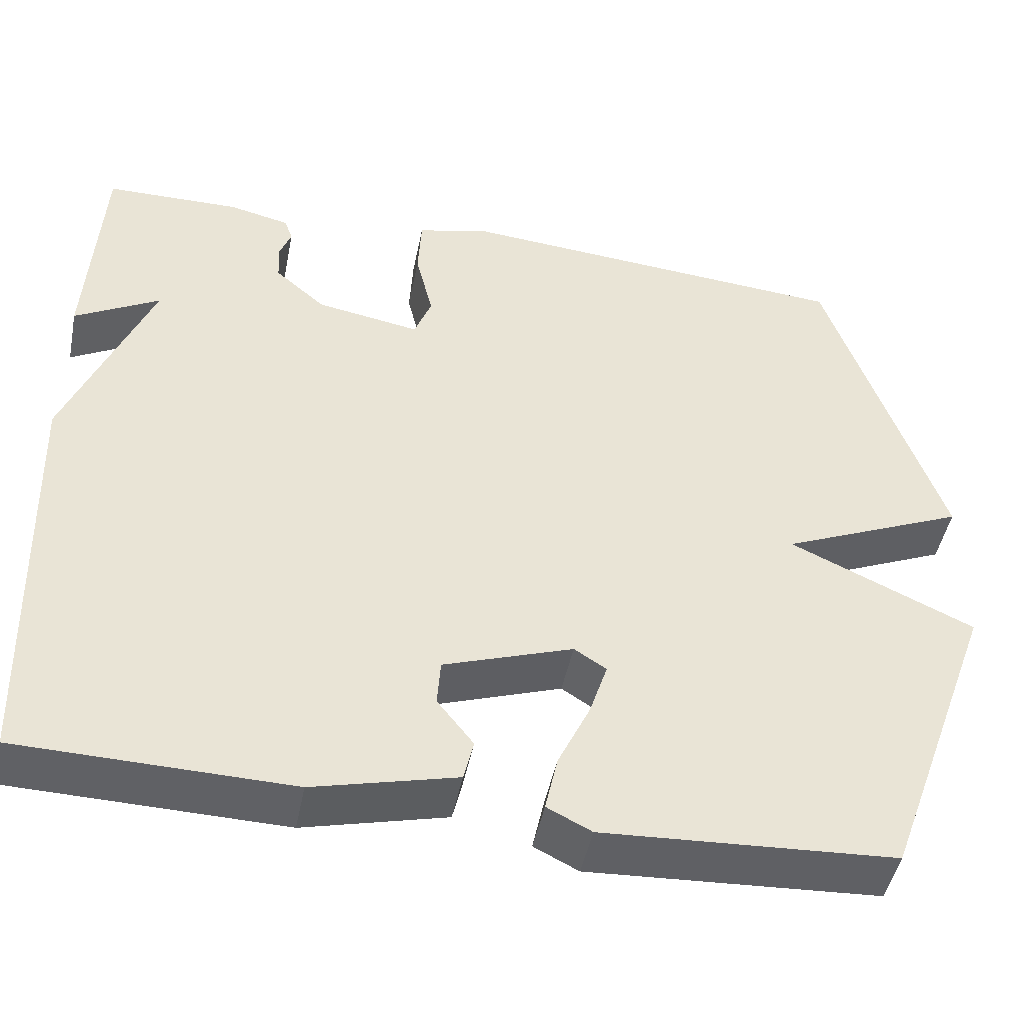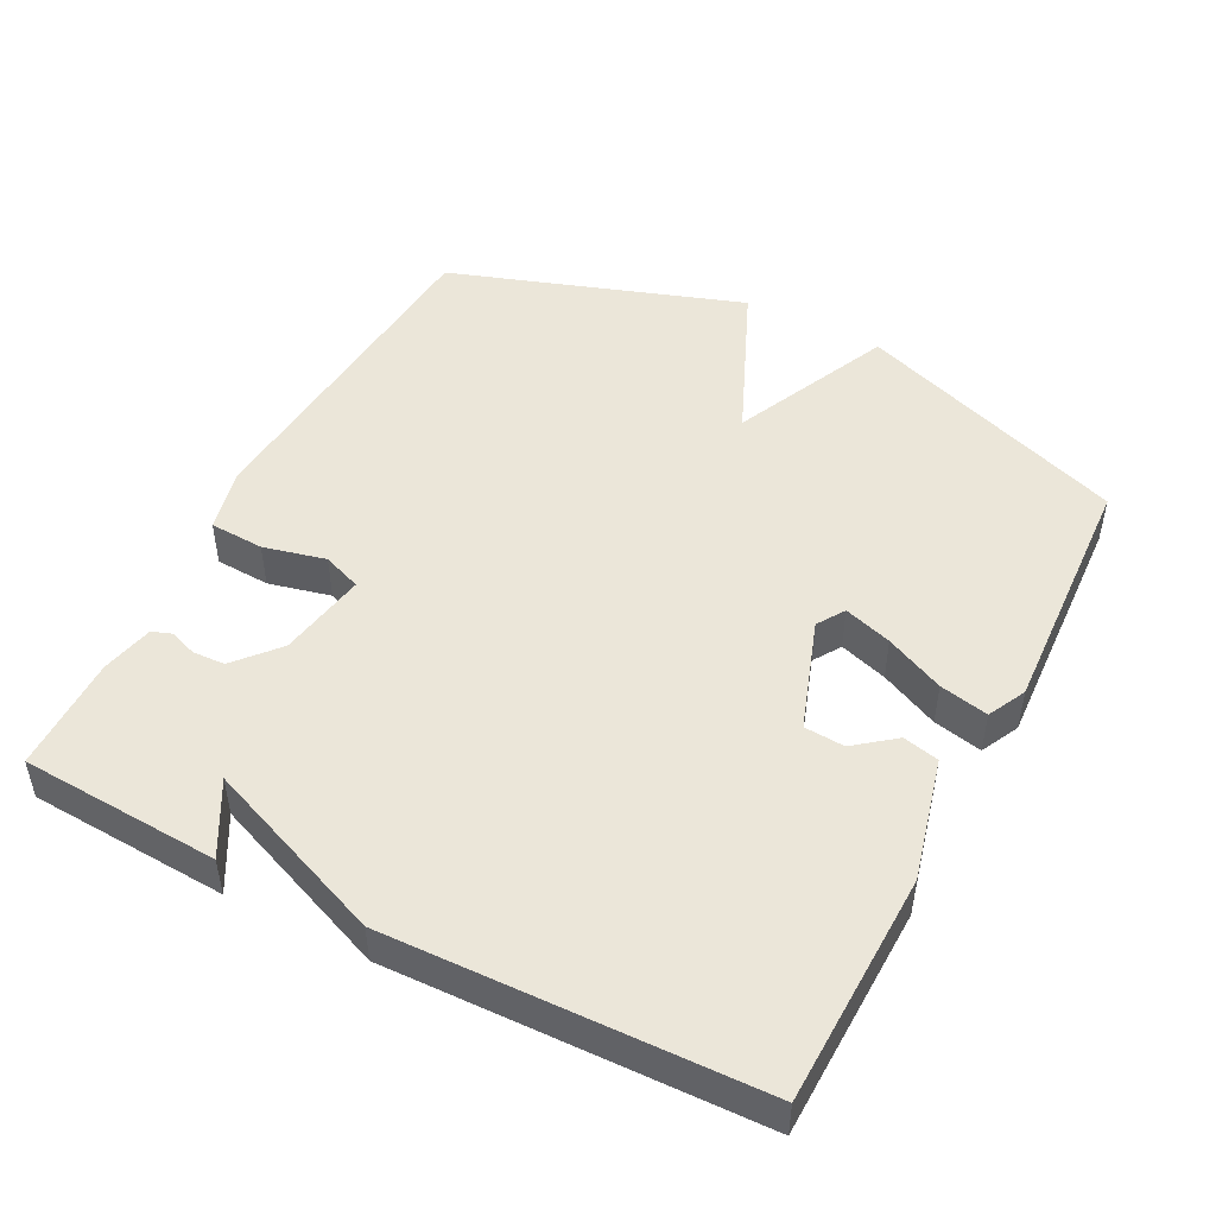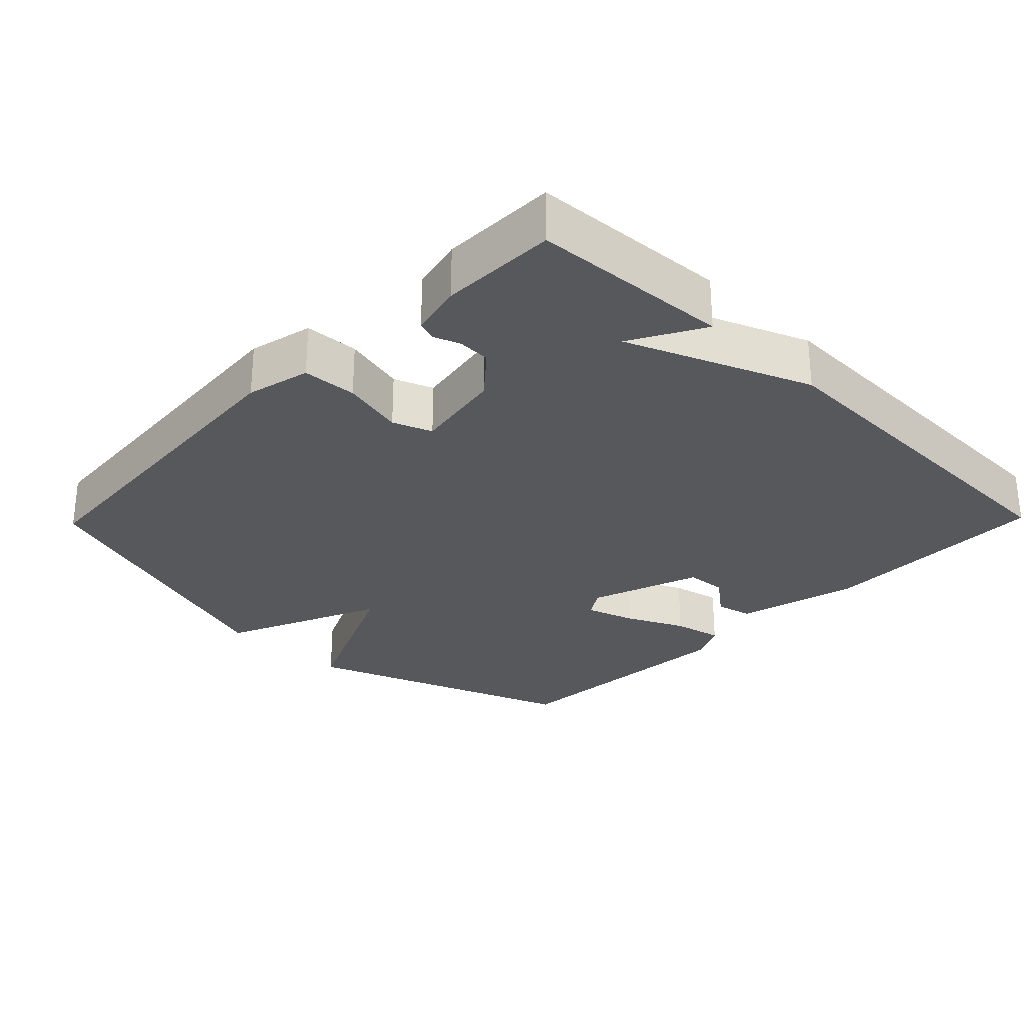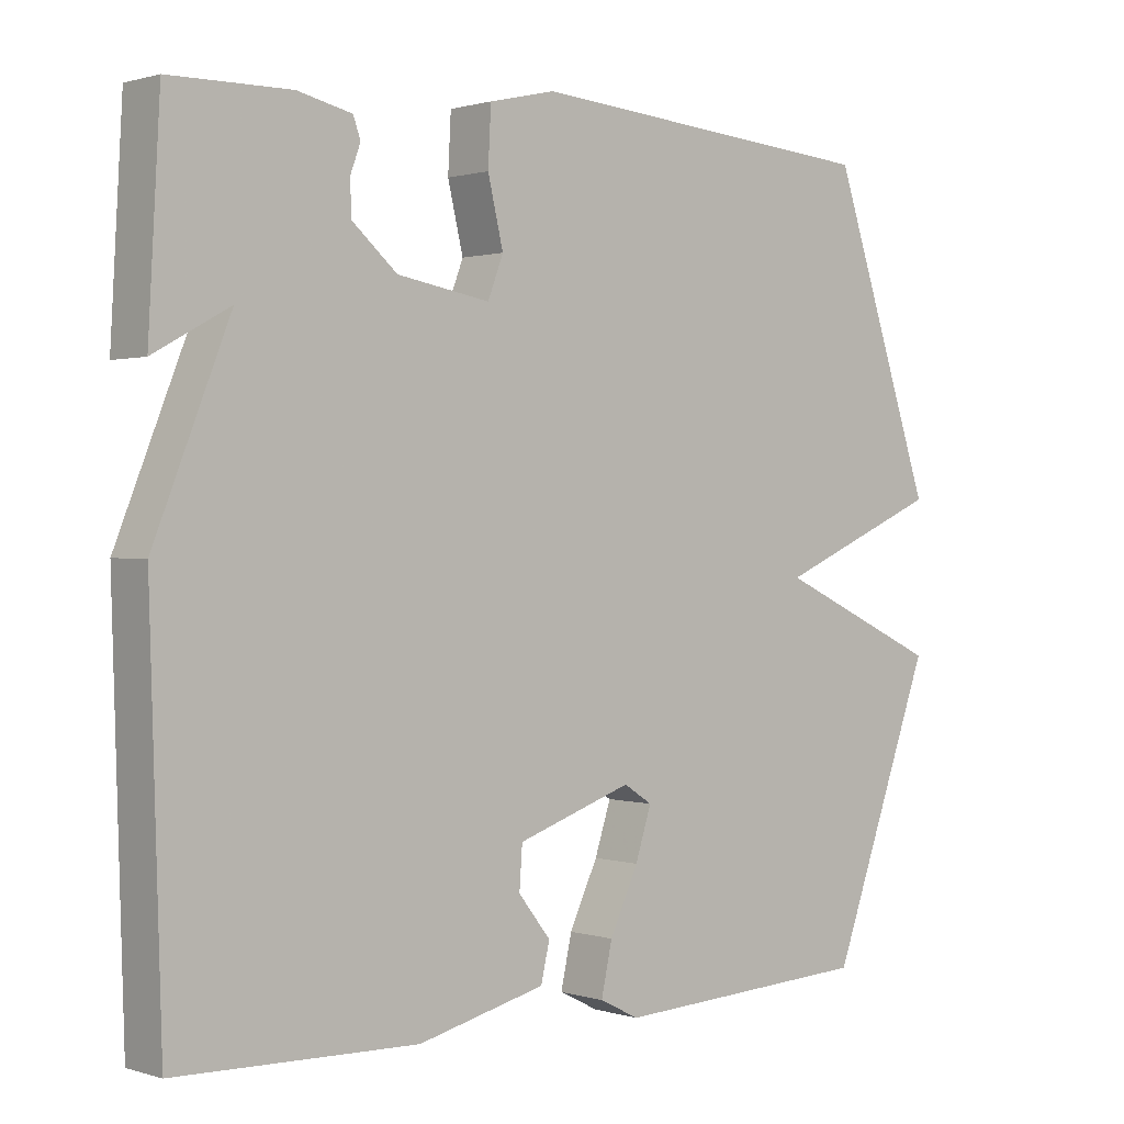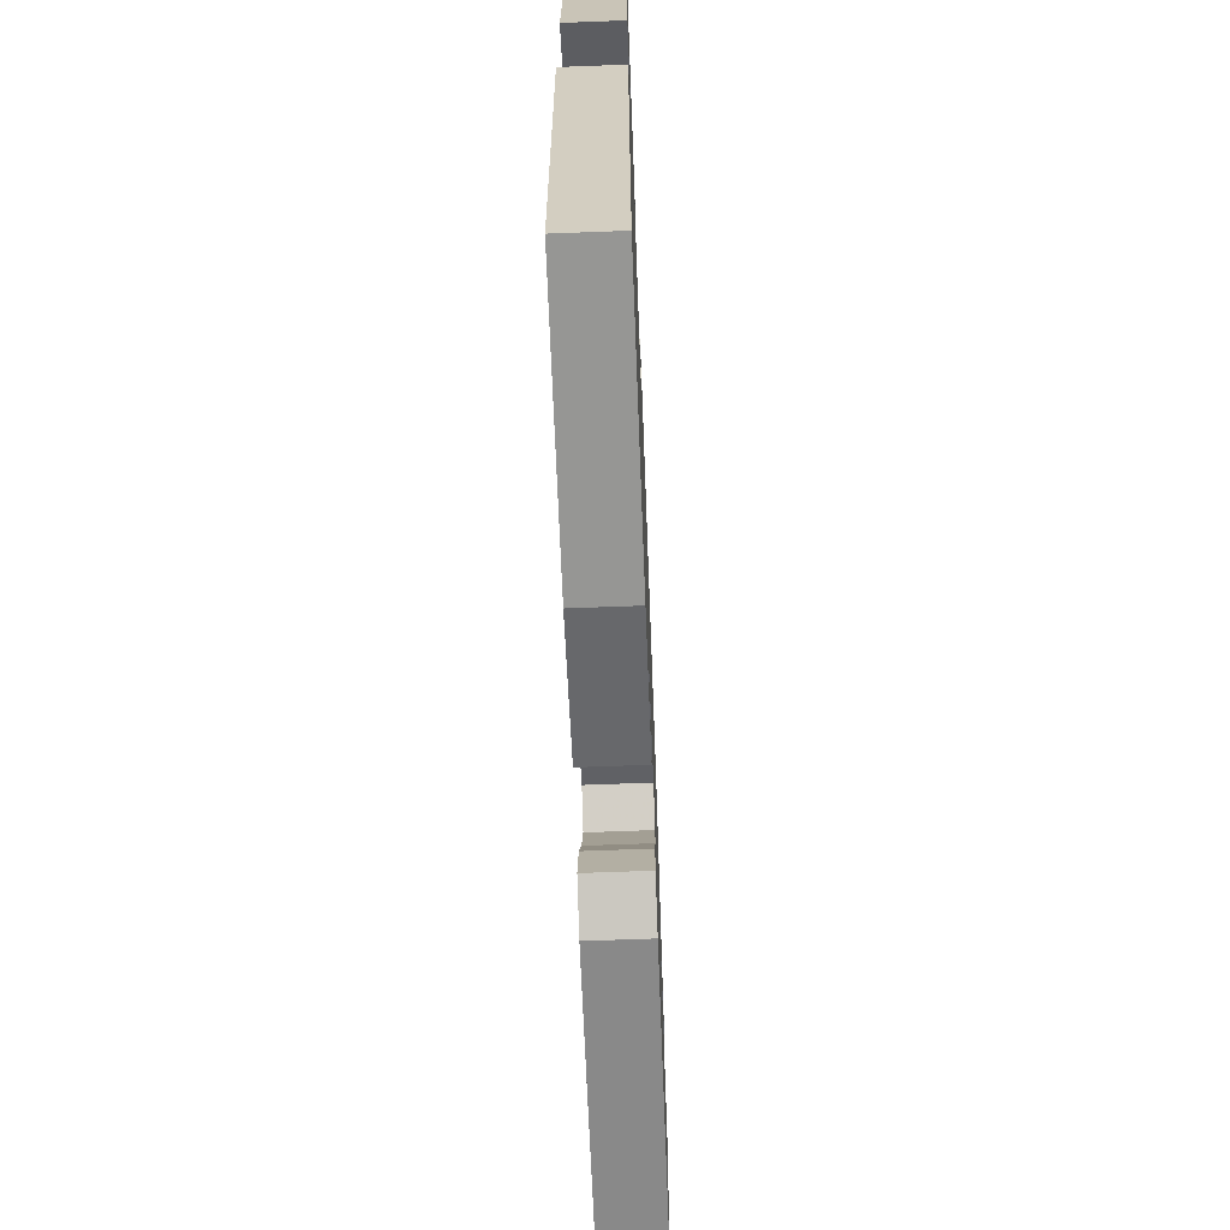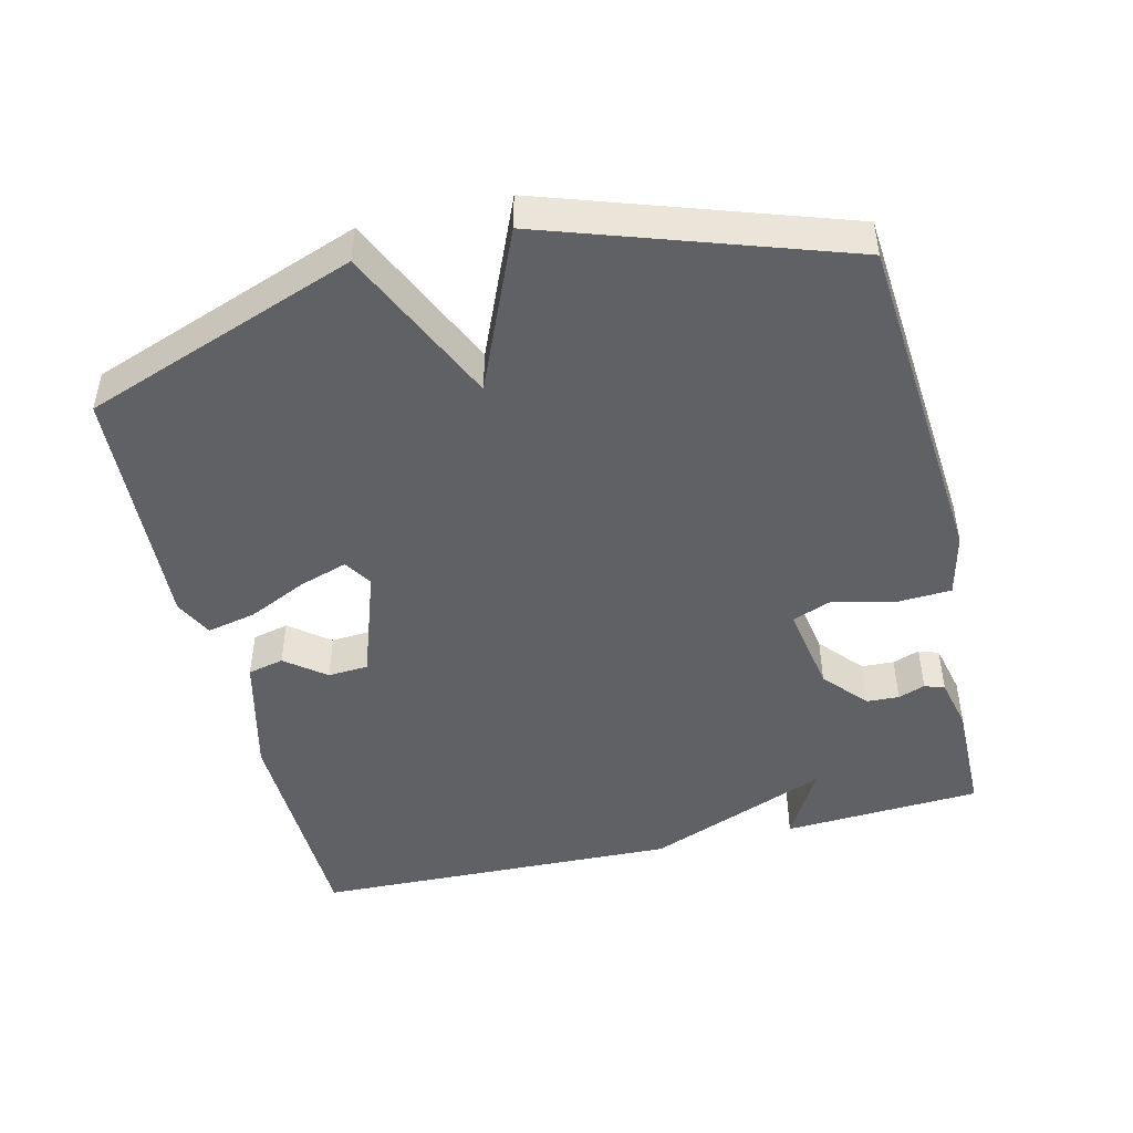
<metadata>
{"format":"obj","ext":"obj","renderer":"f3d","projection":"perspective","resolution":1024,"background":"white","views":[{"elev":-46.7,"azim":168.7,"up":"+Z"},{"elev":48.4,"azim":117.3,"up":"+Y"},{"elev":-28.2,"azim":45.8,"up":"+Y"},{"elev":0.8,"azim":138.6,"up":"+Z"},{"elev":-66.3,"azim":92.2,"up":"+Z"},{"elev":-46.9,"azim":-76.4,"up":"+Y"}]}
</metadata>
<code>
v 0.5 0.07 -0.5
v 0.173 0.07 -0.508
v 0 0.07 -0.465
v -0.012 0.07 -0.414
v 0.032 0.07 -0.358
v 0.028 0.07 -0.301
v -0.129 0.07 -0.247
v -0.168 0.07 -0.272
v -0.146 0.07 -0.34
v -0.107 0.07 -0.423
v -0.092 0.07 -0.492
v -0.146 0.07 -0.519
v -0.5 0.07 -0.5
v -0.64 0.07 -0.115
v -0.415 0.07 -0.012
v -0.64 0.07 0.085
v -0.5 0.07 0.5
v -0.017 0.07 0.539
v 0.073 0.07 0.518
v 0.077 0.07 0.441
v 0.056 0.07 0.353
v 0.077 0.07 0.298
v 0.203 0.07 0.32
v 0.264 0.07 0.373
v 0.266 0.07 0.419
v 0.252 0.07 0.457
v 0.262 0.07 0.485
v 0.336 0.07 0.502
v 0.5 0.07 0.5
v 0.516 0.07 0.219
v 0.413 0.07 0.276
v 0.516 0.07 0.019
v 0.5 0 -0.5
v 0.173 0 -0.508
v 0 0 -0.465
v -0.012 0 -0.414
v 0.032 0 -0.358
v 0.028 0 -0.301
v -0.129 0 -0.247
v -0.168 0 -0.272
v -0.146 0 -0.34
v -0.107 0 -0.423
v -0.092 0 -0.492
v -0.146 0 -0.519
v -0.5 0 -0.5
v -0.64 0 -0.115
v -0.415 0 -0.012
v -0.64 0 0.085
v -0.5 0 0.5
v -0.017 0 0.539
v 0.073 0 0.518
v 0.077 0 0.441
v 0.056 0 0.353
v 0.077 0 0.298
v 0.203 0 0.32
v 0.264 0 0.373
v 0.266 0 0.419
v 0.252 0 0.457
v 0.262 0 0.485
v 0.336 0 0.502
v 0.5 0 0.5
v 0.516 0 0.219
v 0.413 0 0.276
v 0.516 0 0.019
f 1 2 3
f 32 1 3
f 31 32 3
f 29 30 31
f 28 29 31
f 27 28 31
f 26 27 31
f 25 26 31
f 24 25 31
f 23 24 31
f 22 23 31
f 19 20 21
f 18 19 21
f 17 18 21
f 16 17 21
f 15 16 21
f 15 21 22
f 13 14 15
f 12 13 15
f 11 12 15
f 10 11 15
f 9 10 15
f 8 9 15
f 15 22 31
f 8 15 31
f 7 8 31
f 3 4 5
f 31 3 5
f 31 5 6
f 6 7 31
f 35 34 33
f 35 33 64
f 35 64 63
f 63 62 61
f 63 61 60
f 63 60 59
f 63 59 58
f 63 58 57
f 63 57 56
f 63 56 55
f 63 55 54
f 53 52 51
f 53 51 50
f 53 50 49
f 53 49 48
f 53 48 47
f 54 53 47
f 47 46 45
f 47 45 44
f 47 44 43
f 47 43 42
f 47 42 41
f 47 41 40
f 63 54 47
f 63 47 40
f 63 40 39
f 37 36 35
f 37 35 63
f 38 37 63
f 63 39 38
f 1 33 34 2
f 2 34 35 3
f 3 35 36 4
f 4 36 37 5
f 5 37 38 6
f 6 38 39 7
f 7 39 40 8
f 8 40 41 9
f 9 41 42 10
f 10 42 43 11
f 11 43 44 12
f 12 44 45 13
f 13 45 46 14
f 14 46 47 15
f 15 47 48 16
f 16 48 49 17
f 17 49 50 18
f 18 50 51 19
f 19 51 52 20
f 20 52 53 21
f 21 53 54 22
f 22 54 55 23
f 23 55 56 24
f 24 56 57 25
f 25 57 58 26
f 26 58 59 27
f 27 59 60 28
f 28 60 61 29
f 29 61 62 30
f 30 62 63 31
f 31 63 64 32
f 32 64 33 1

</code>
